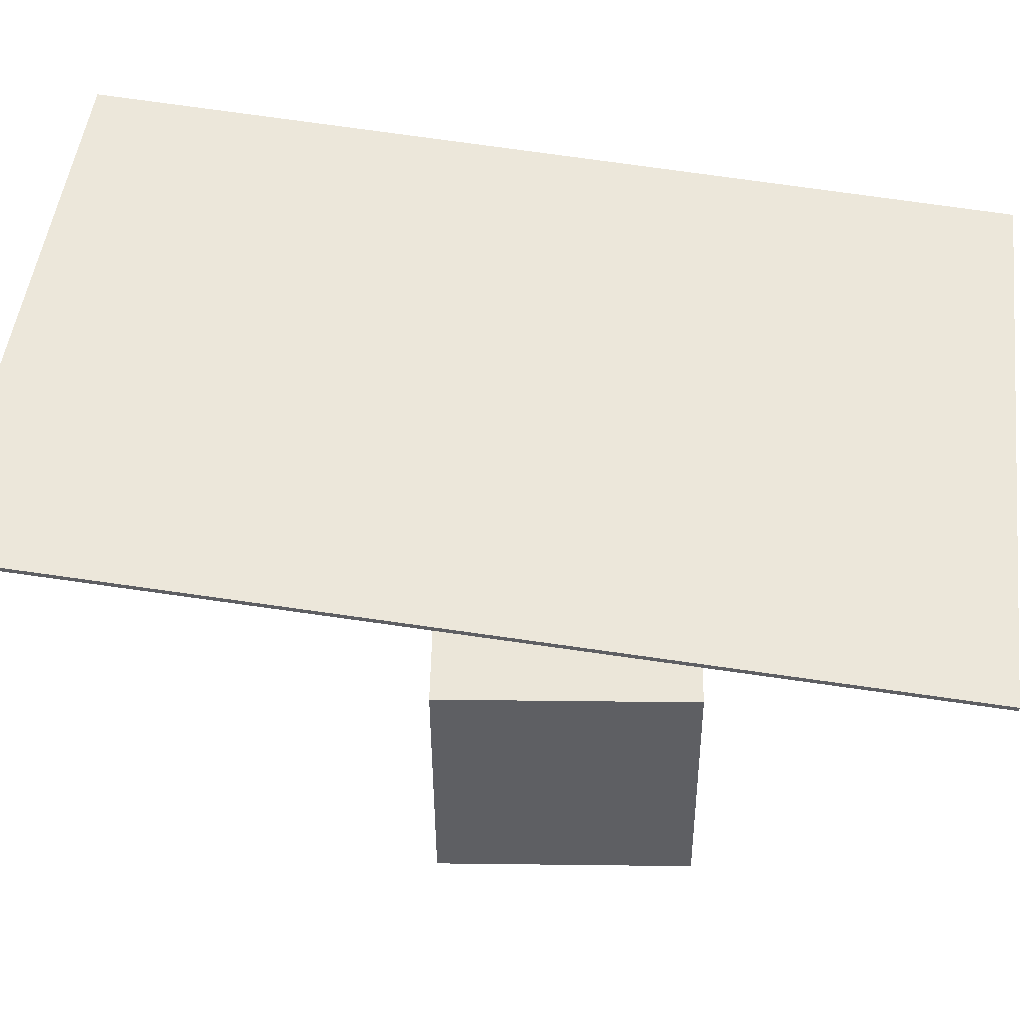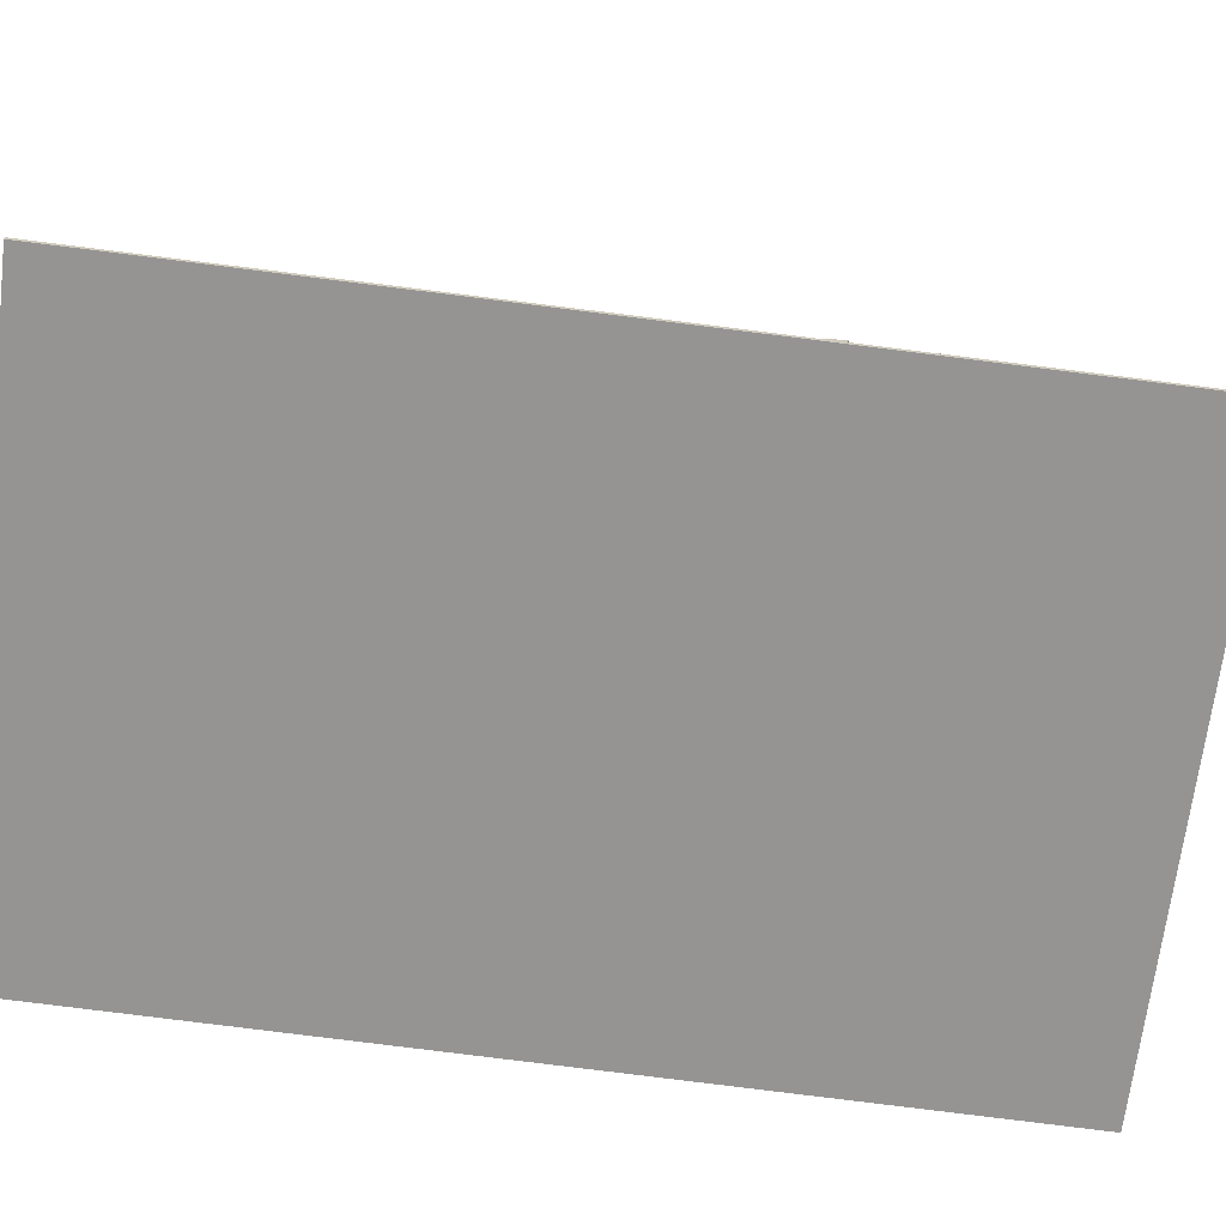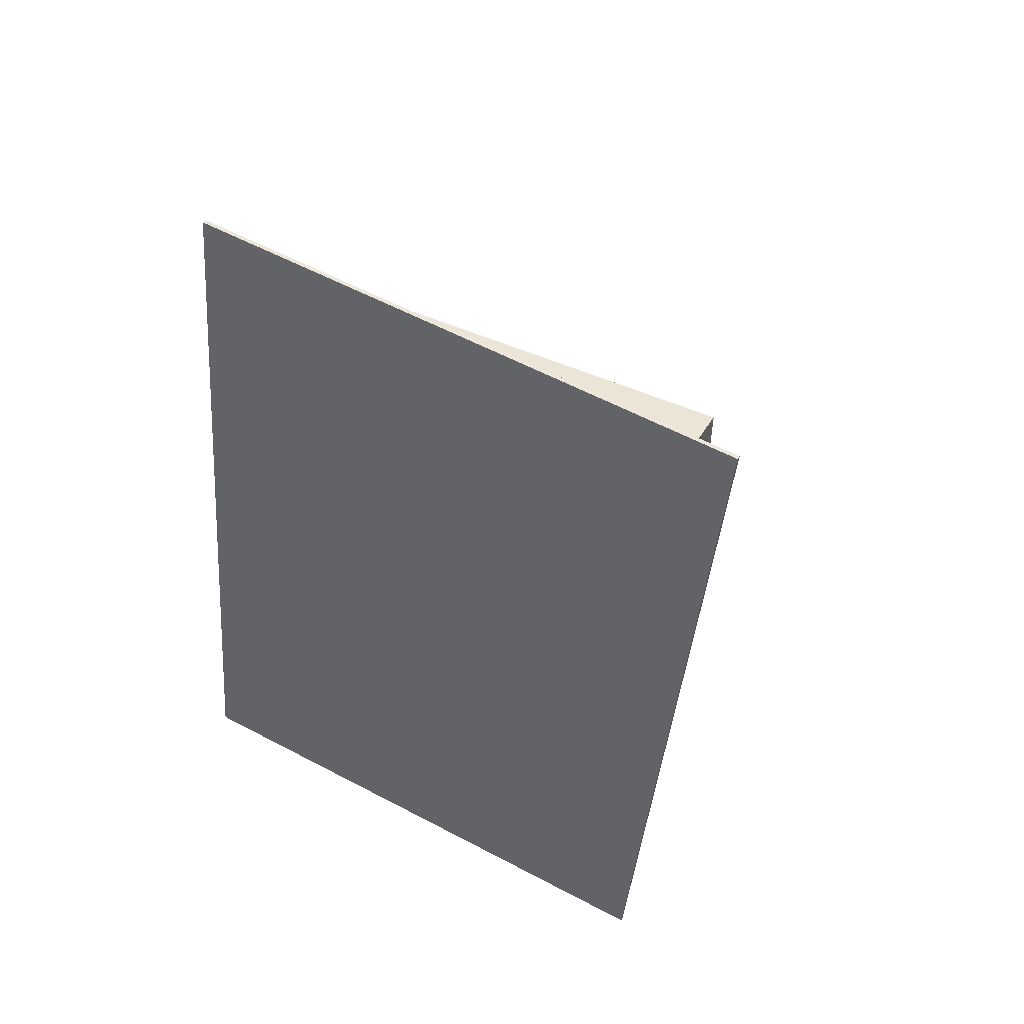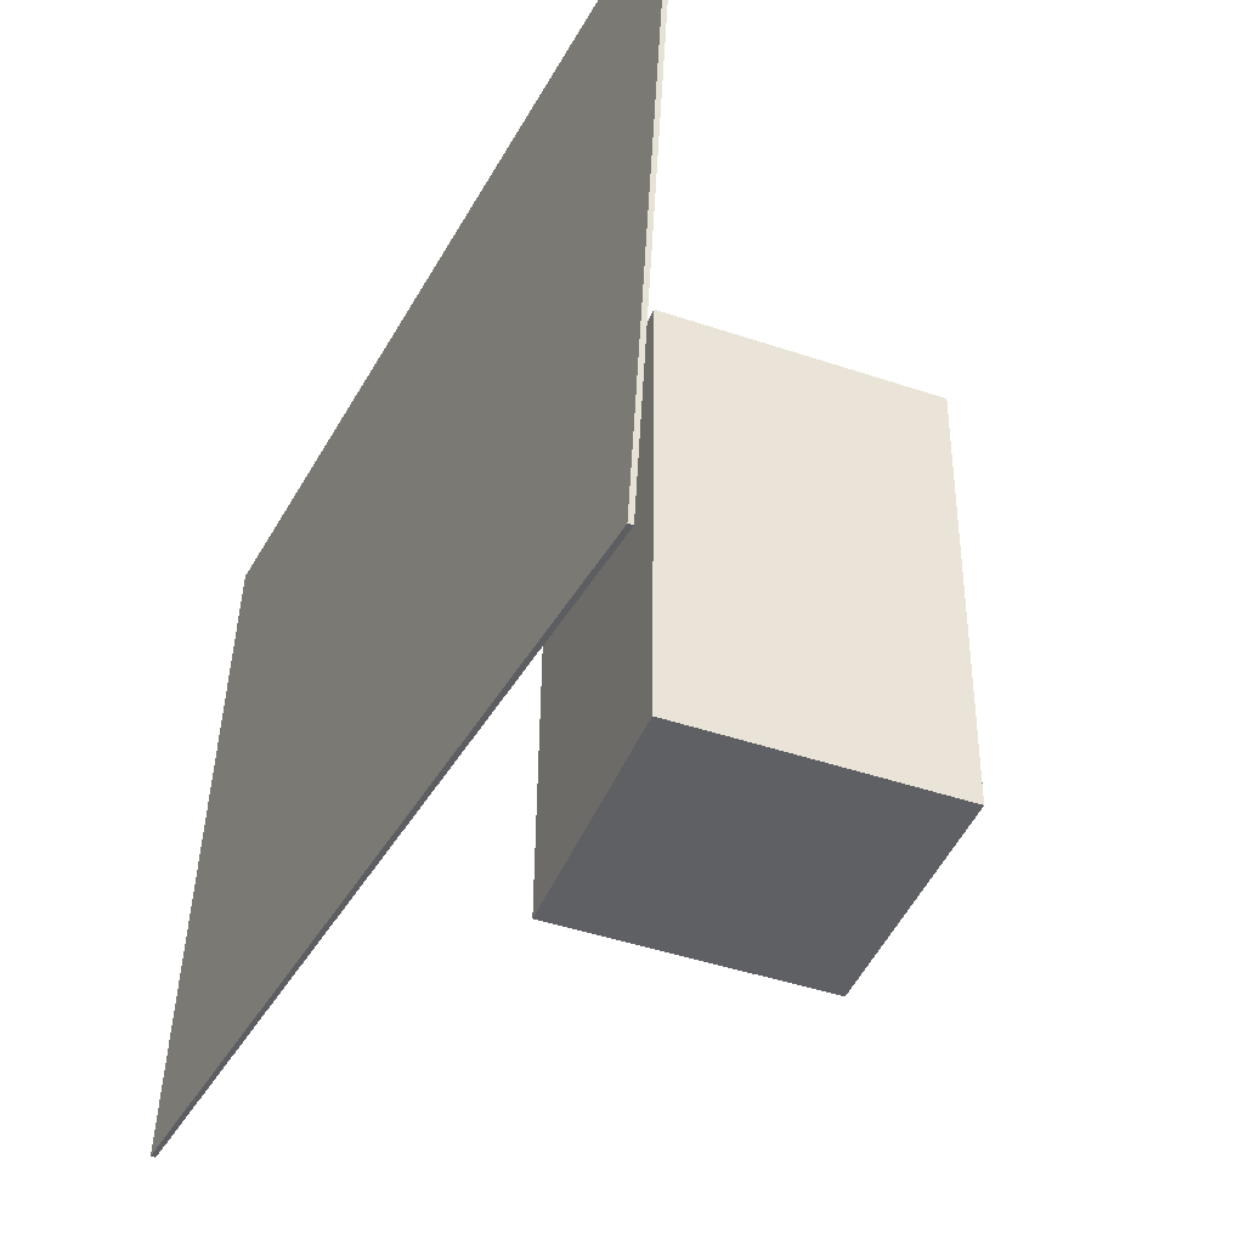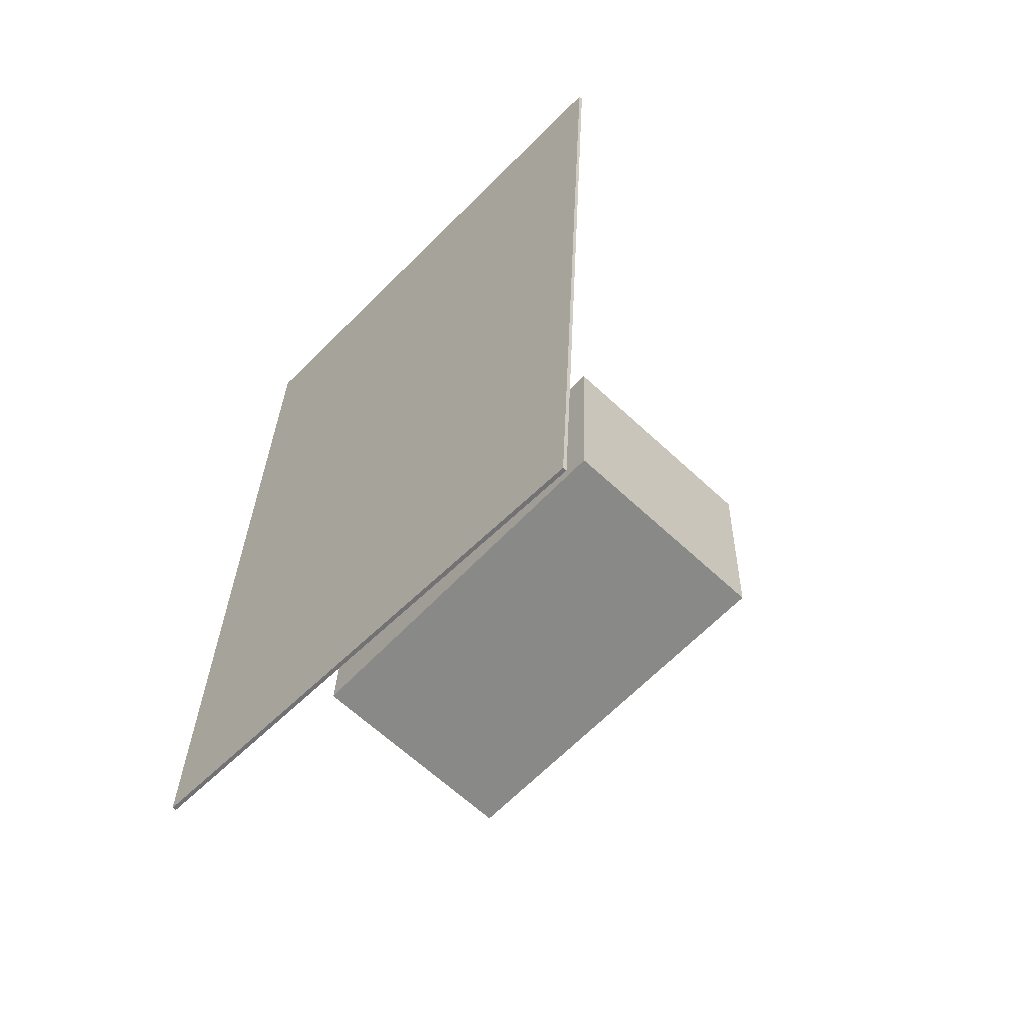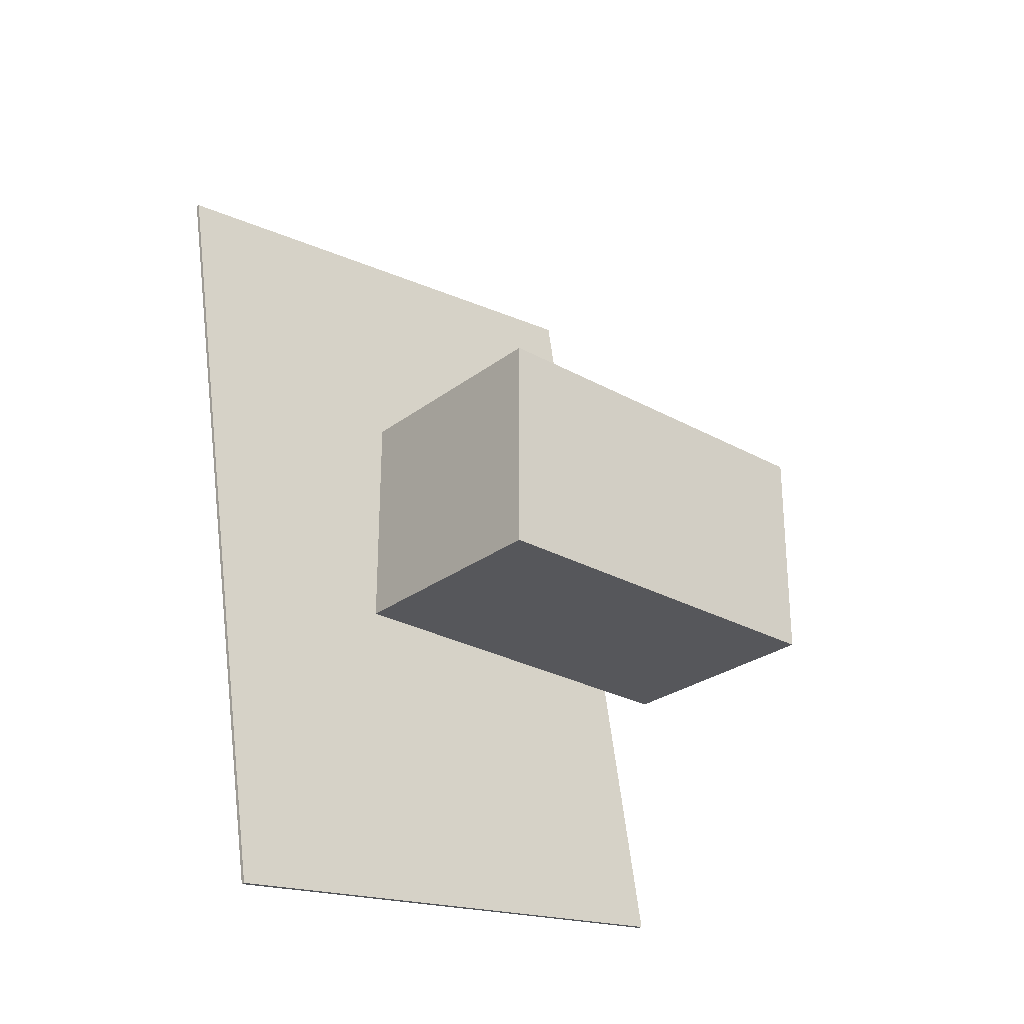
<metadata>
{"format":"obj","ext":"obj","renderer":"f3d","projection":"perspective","resolution":1024,"background":"white","views":[{"elev":-41.7,"azim":-91.0,"up":"+Z"},{"elev":22.6,"azim":-85.5,"up":"+Z"},{"elev":44.0,"azim":-61.9,"up":"+Y"},{"elev":-44.8,"azim":-22.6,"up":"+Z"},{"elev":-63.0,"azim":-42.8,"up":"+Y"},{"elev":-28.9,"azim":49.6,"up":"+Y"}]}
</metadata>
<code>
v -0.1249 -0.3707 -0.2618
v -0.1223 -0.4264 0.1985
v -0.1283 -0.3709 -0.2618
v -0.1256 -0.4266 0.1985
v -0.1593 0.3105 -0.1793
v -0.1567 0.2548 0.2811
v -0.1627 0.3103 -0.1793
v -0.1601 0.2546 0.2811
f 1.0 7.0 5.0
f 1.0 3.0 7.0
f 1.0 4.0 3.0
f 1.0 2.0 4.0
f 3.0 8.0 7.0
f 3.0 4.0 8.0
f 5.0 7.0 8.0
f 5.0 8.0 6.0
f 1.0 5.0 6.0
f 1.0 6.0 2.0
f 2.0 6.0 8.0
f 2.0 8.0 4.0
v -0.03641 -0.185 -0.1896
v -0.03533 -0.1907 0.1368
v -0.03207 -0.002333 -0.1864
v -0.031 -0.008103 0.1401
v 0.1558 -0.1895 -0.1903
v 0.1569 -0.1953 0.1361
v 0.1601 -0.006885 -0.1871
v 0.1612 -0.01265 0.1393
f 9.0 15.0 13.0
f 9.0 11.0 15.0
f 9.0 12.0 11.0
f 9.0 10.0 12.0
f 11.0 16.0 15.0
f 11.0 12.0 16.0
f 13.0 15.0 16.0
f 13.0 16.0 14.0
f 9.0 13.0 14.0
f 9.0 14.0 10.0
f 10.0 14.0 16.0
f 10.0 16.0 12.0

</code>
